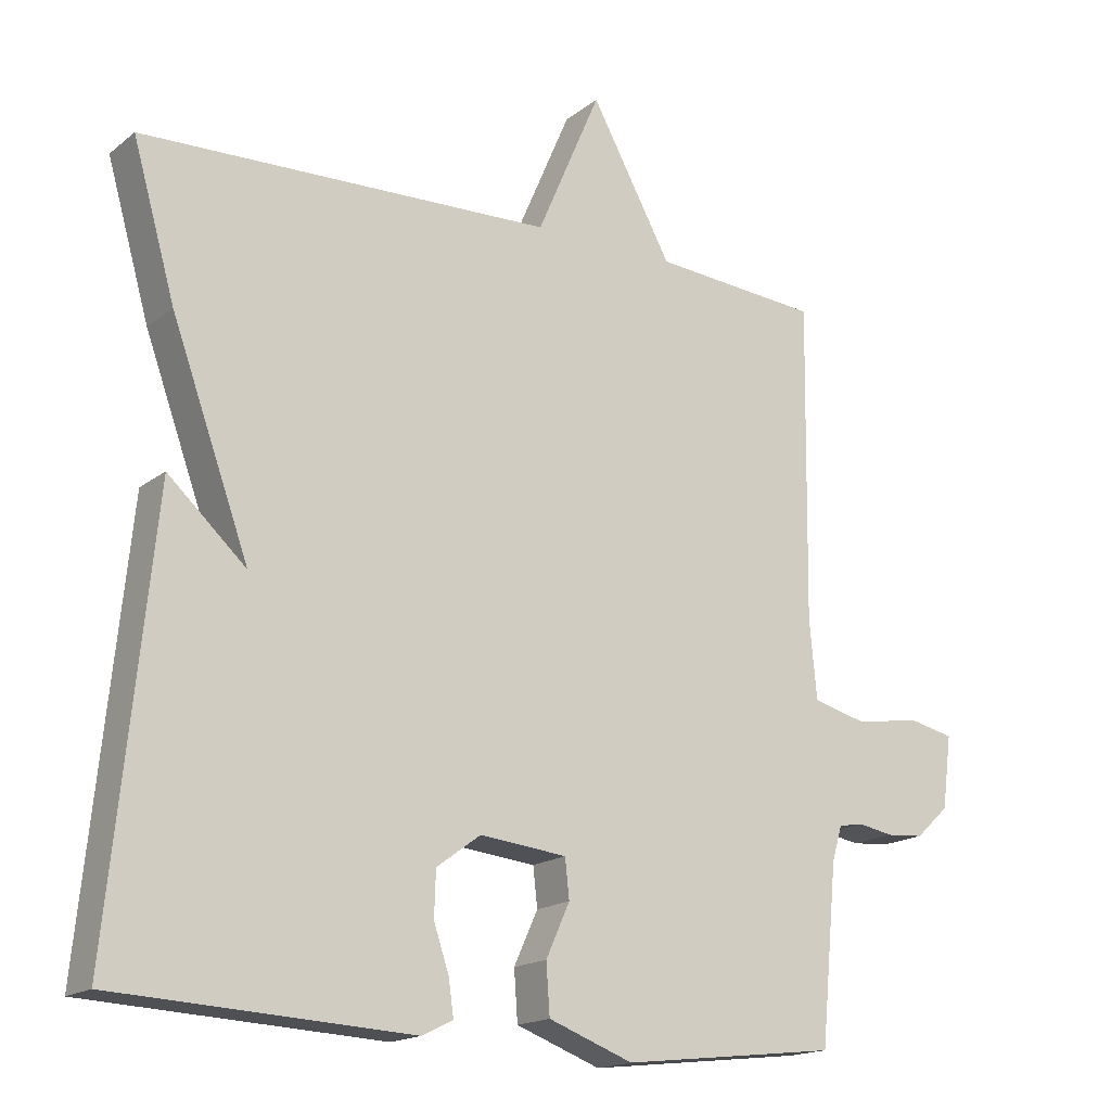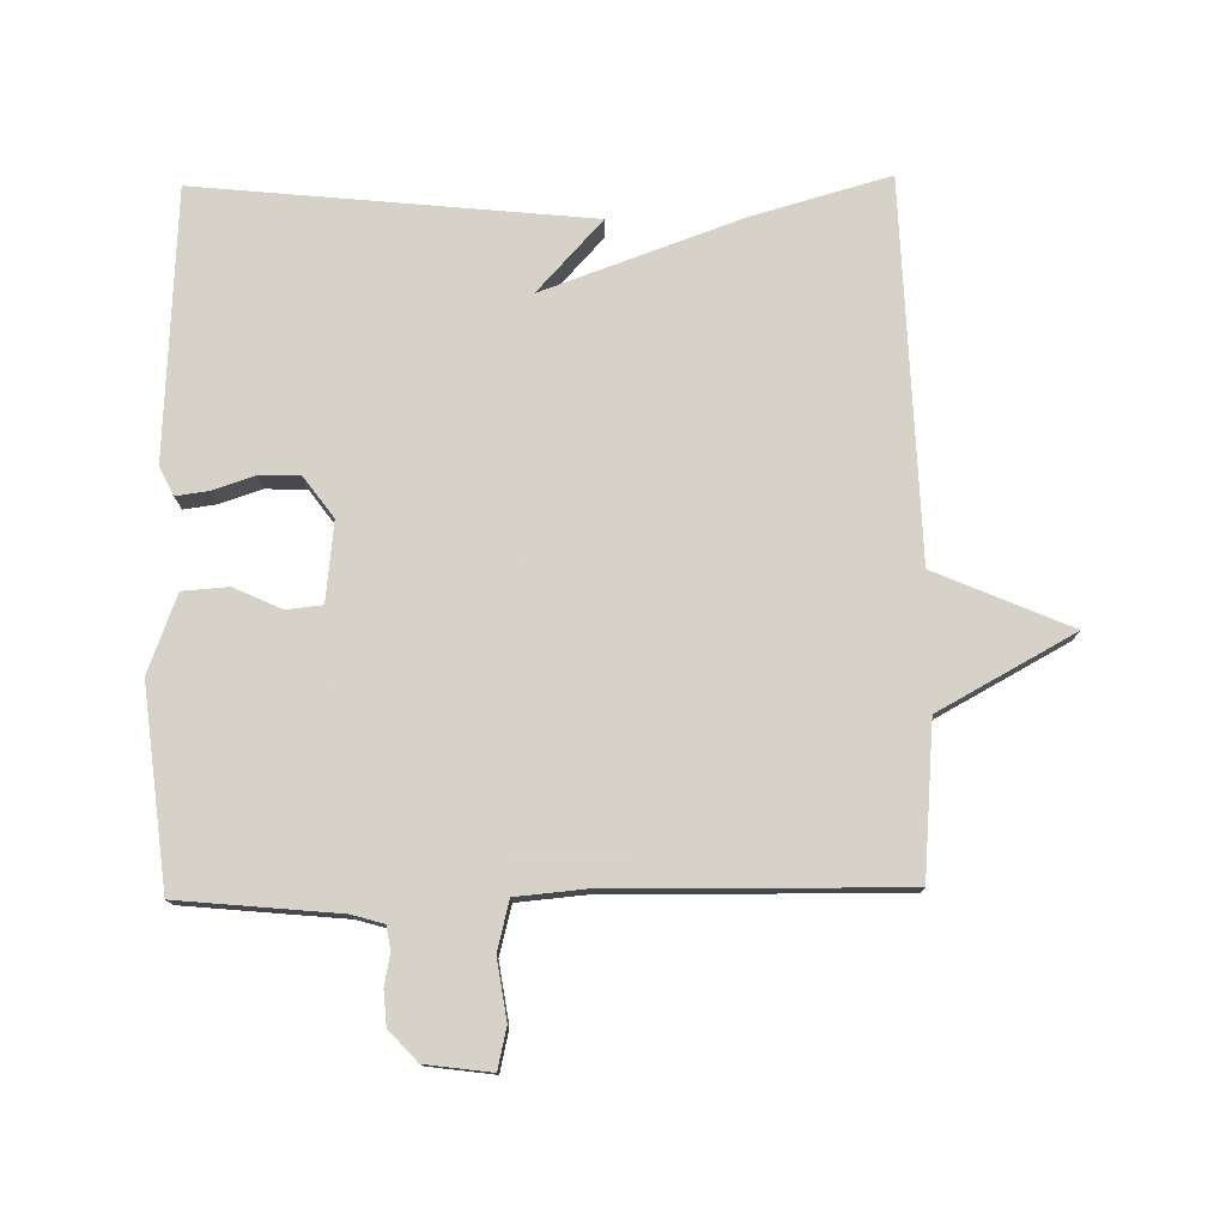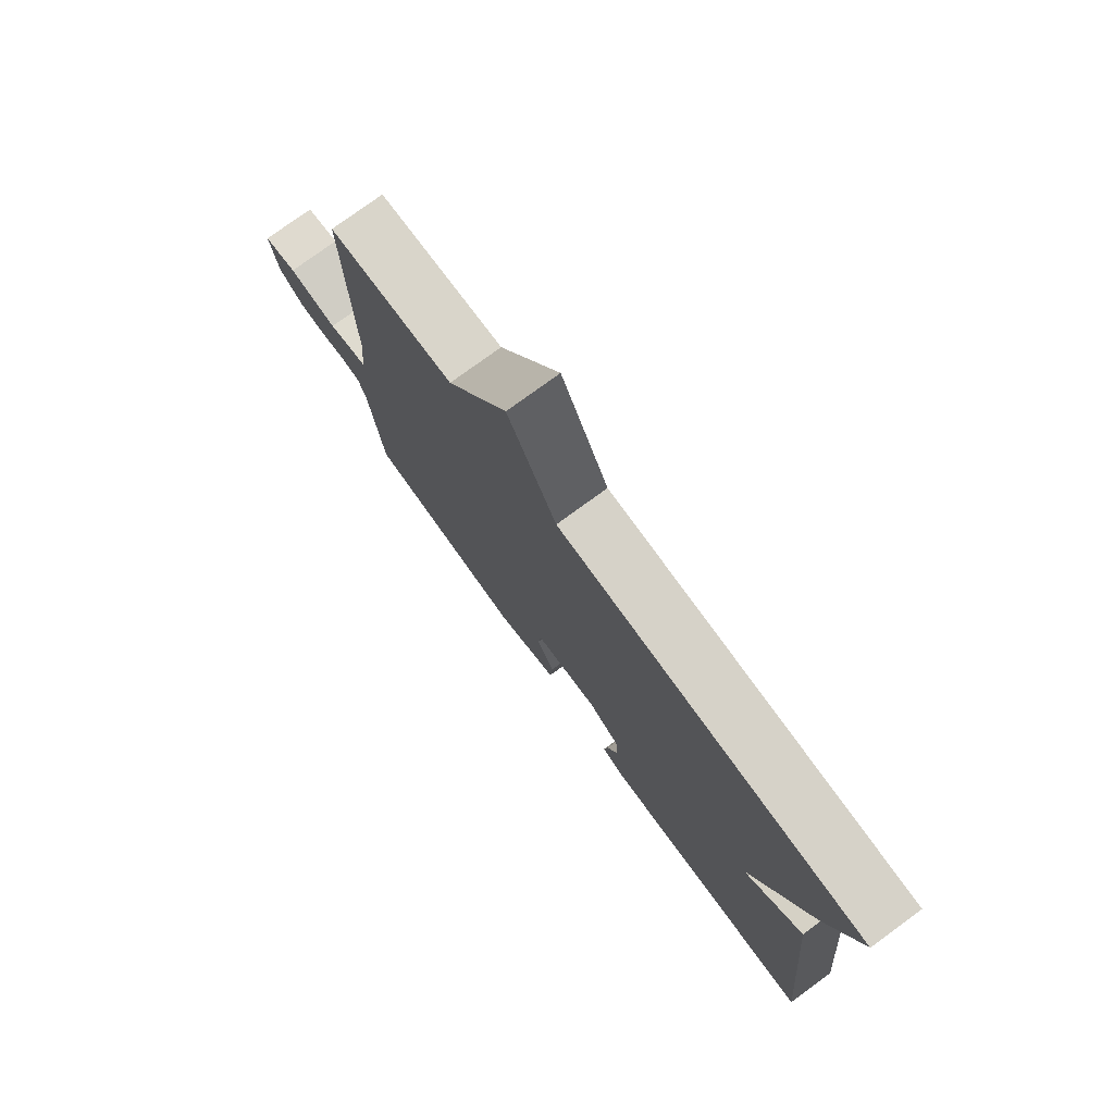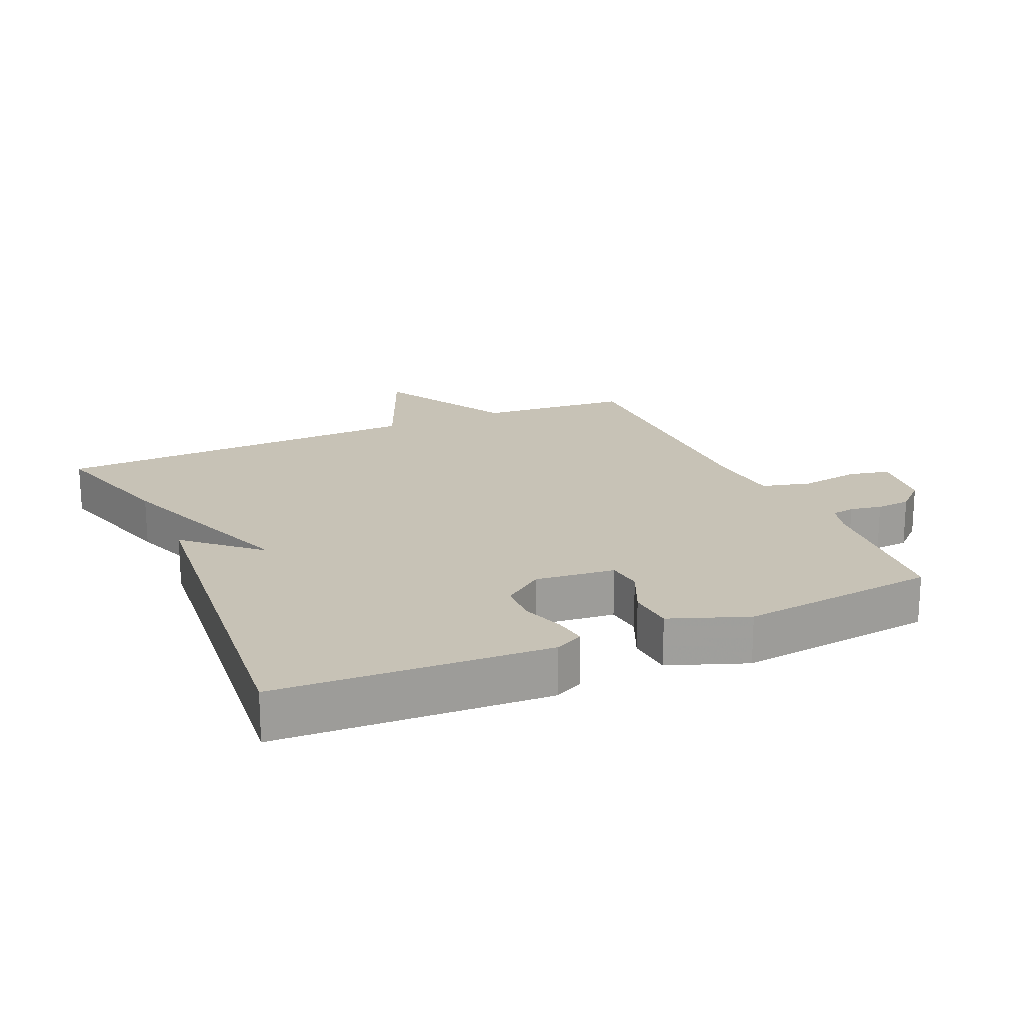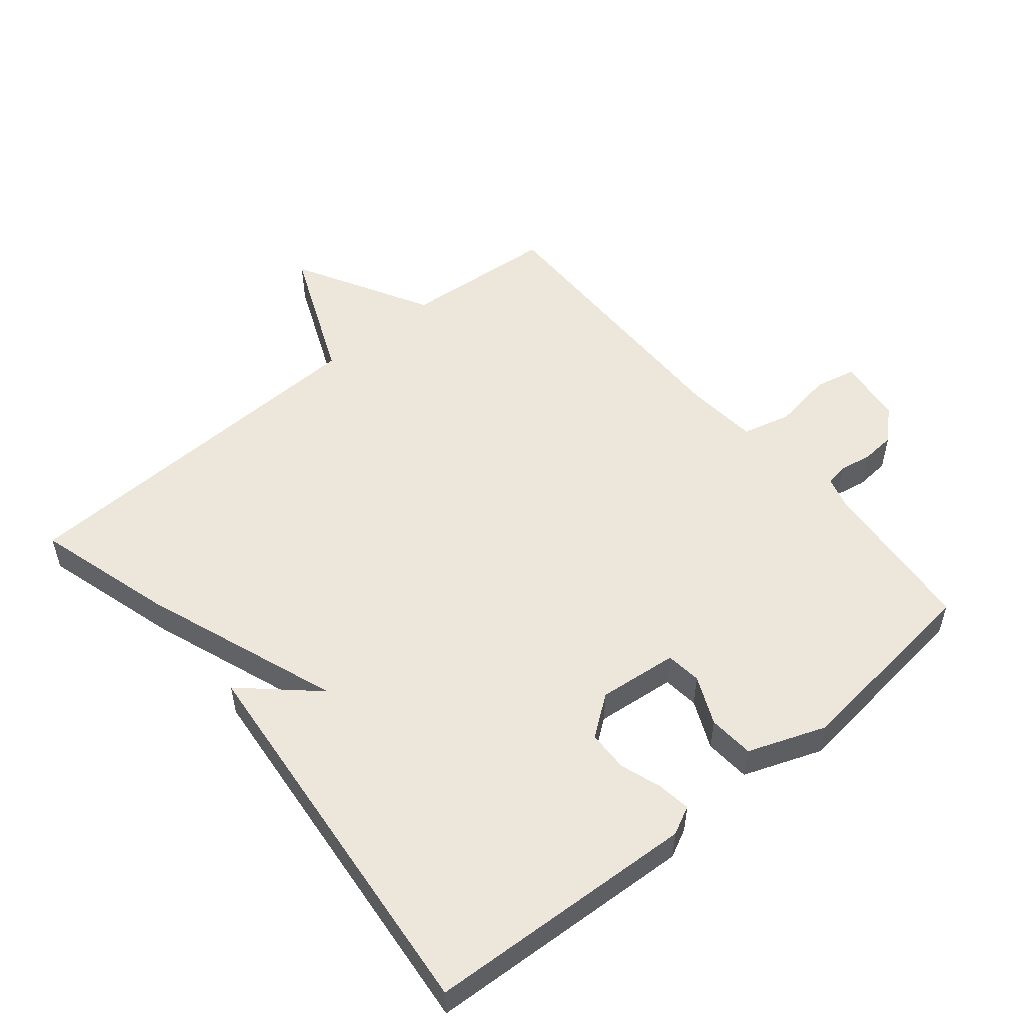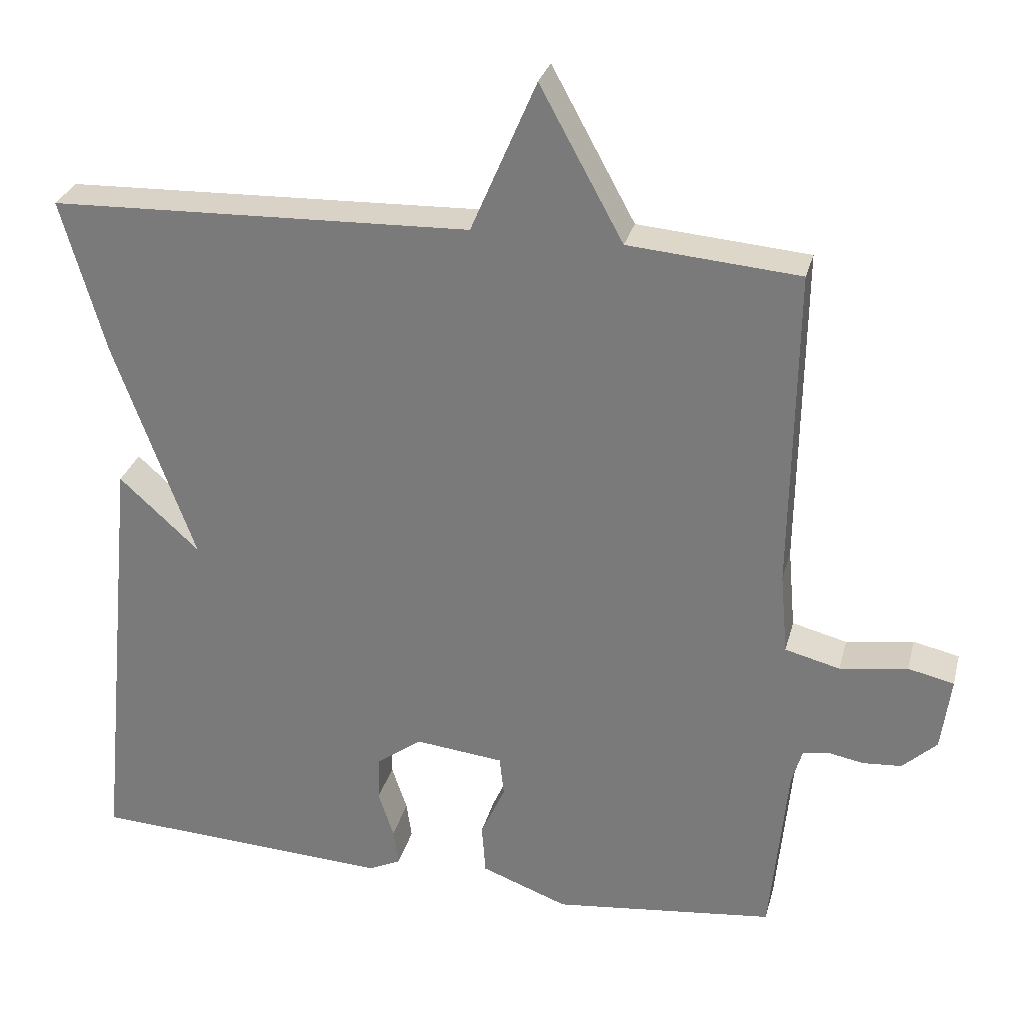
<metadata>
{"format":"obj","ext":"obj","renderer":"f3d","projection":"perspective","resolution":1024,"background":"white","views":[{"elev":-17.0,"azim":146.3,"up":"+Z"},{"elev":77.3,"azim":-90.9,"up":"+Y"},{"elev":77.4,"azim":53.9,"up":"+Z"},{"elev":19.2,"azim":156.0,"up":"+Y"},{"elev":53.1,"azim":140.2,"up":"+Y"},{"elev":29.1,"azim":-166.0,"up":"+Z"}]}
</metadata>
<code>
v 0.5 0.07 0.5
v 0.441 0.07 0.292
v 0.333 0.07 -0.007
v 0.441 0.07 0.092
v 0.5 0.07 -0.5
v 0.092 0.07 -0.522
v 0.049 0.07 -0.501
v 0.056 0.07 -0.451
v 0.077 0.07 -0.388
v 0.075 0.07 -0.326
v 0.014 0.07 -0.281
v -0.106 0.07 -0.294
v -0.112 0.07 -0.348
v -0.079 0.07 -0.421
v -0.084 0.07 -0.49
v -0.201 0.07 -0.534
v -0.5 0.07 -0.5
v -0.523 0.07 -0.257
v -0.537 0.07 -0.209
v -0.572 0.07 -0.203
v -0.62 0.07 -0.212
v -0.672 0.07 -0.208
v -0.718 0.07 -0.165
v -0.731 0.07 -0.065
v -0.669 0.07 -0.051
v -0.578 0.07 -0.065
v -0.504 0.07 -0.046
v -0.494 0.07 0.064
v -0.5 0.07 0.5
v -0.269 0.07 0.519
v -0.157 0.07 0.724
v -0.069 0.07 0.519
v 0.5 0 0.5
v 0.441 0 0.292
v 0.333 0 -0.007
v 0.441 0 0.092
v 0.5 0 -0.5
v 0.092 0 -0.522
v 0.049 0 -0.501
v 0.056 0 -0.451
v 0.077 0 -0.388
v 0.075 0 -0.326
v 0.014 0 -0.281
v -0.106 0 -0.294
v -0.112 0 -0.348
v -0.079 0 -0.421
v -0.084 0 -0.49
v -0.201 0 -0.534
v -0.5 0 -0.5
v -0.523 0 -0.257
v -0.537 0 -0.209
v -0.572 0 -0.203
v -0.62 0 -0.212
v -0.672 0 -0.208
v -0.718 0 -0.165
v -0.731 0 -0.065
v -0.669 0 -0.051
v -0.578 0 -0.065
v -0.504 0 -0.046
v -0.494 0 0.064
v -0.5 0 0.5
v -0.269 0 0.519
v -0.157 0 0.724
v -0.069 0 0.519
f 30 31 32
f 1 2 3
f 32 1 3
f 30 32 3
f 29 30 3
f 28 29 3
f 27 28 3
f 26 27 3
f 24 25 26
f 23 24 26
f 22 23 26
f 21 22 26
f 20 21 26
f 19 20 26 3
f 18 19 3
f 16 17 18
f 15 16 18
f 14 15 18
f 13 14 18
f 12 13 18
f 11 12 18 3
f 10 11 3
f 4 5 6
f 3 4 6
f 10 3 6
f 9 10 6
f 6 7 8 9
f 64 63 62
f 35 34 33
f 35 33 64
f 35 64 62
f 35 62 61
f 35 61 60
f 35 60 59
f 35 59 58
f 58 57 56
f 58 56 55
f 58 55 54
f 58 54 53
f 58 53 52
f 35 58 52 51
f 35 51 50
f 50 49 48
f 50 48 47
f 50 47 46
f 50 46 45
f 50 45 44
f 35 50 44 43
f 35 43 42
f 38 37 36
f 38 36 35
f 38 35 42
f 38 42 41
f 41 40 39 38
f 1 33 34 2
f 2 34 35 3
f 3 35 36 4
f 4 36 37 5
f 5 37 38 6
f 6 38 39 7
f 7 39 40 8
f 8 40 41 9
f 9 41 42 10
f 10 42 43 11
f 11 43 44 12
f 12 44 45 13
f 13 45 46 14
f 14 46 47 15
f 15 47 48 16
f 16 48 49 17
f 17 49 50 18
f 18 50 51 19
f 19 51 52 20
f 20 52 53 21
f 21 53 54 22
f 22 54 55 23
f 23 55 56 24
f 24 56 57 25
f 25 57 58 26
f 26 58 59 27
f 27 59 60 28
f 28 60 61 29
f 29 61 62 30
f 30 62 63 31
f 31 63 64 32
f 32 64 33 1

</code>
